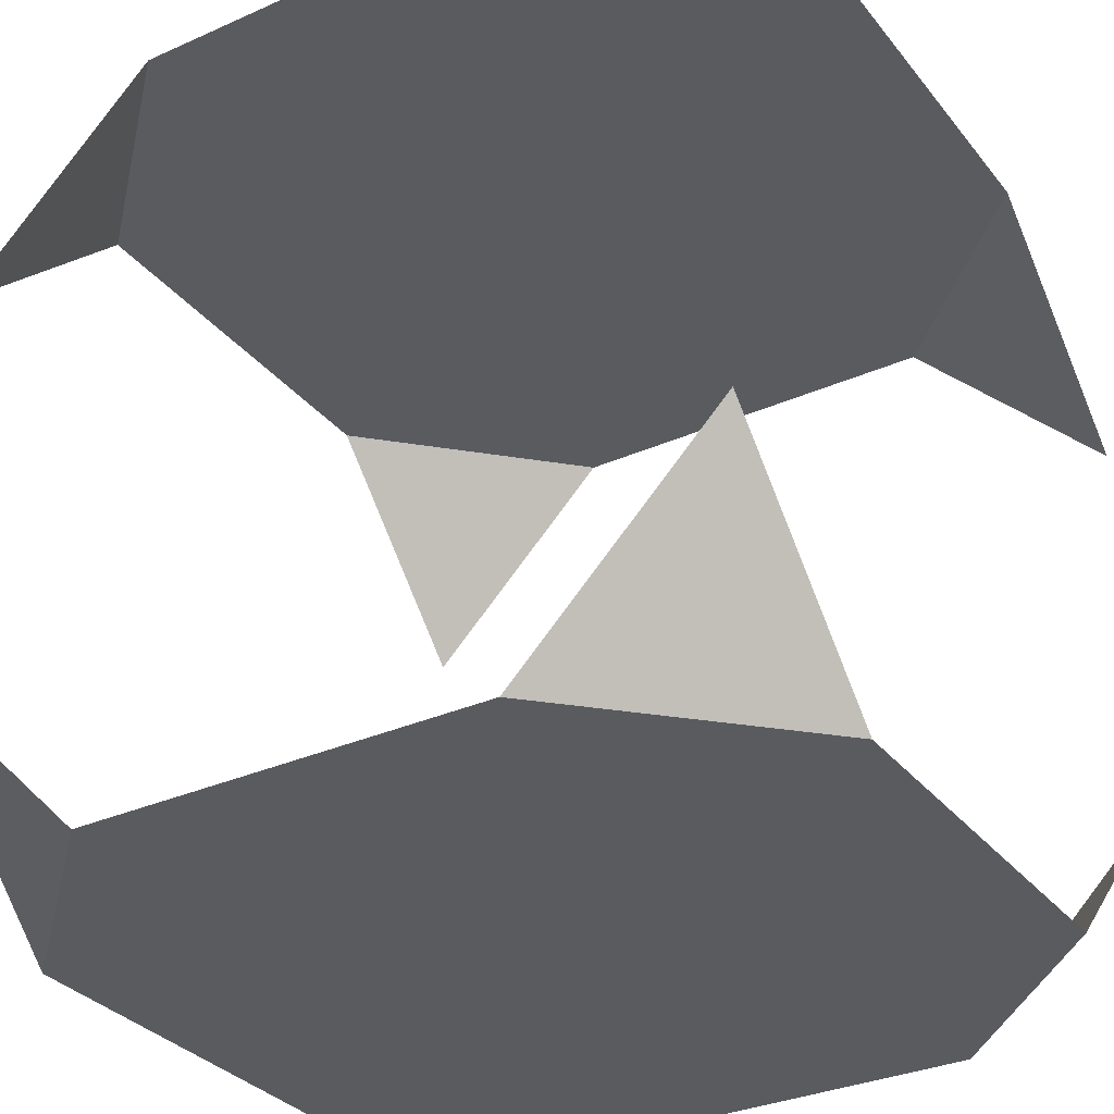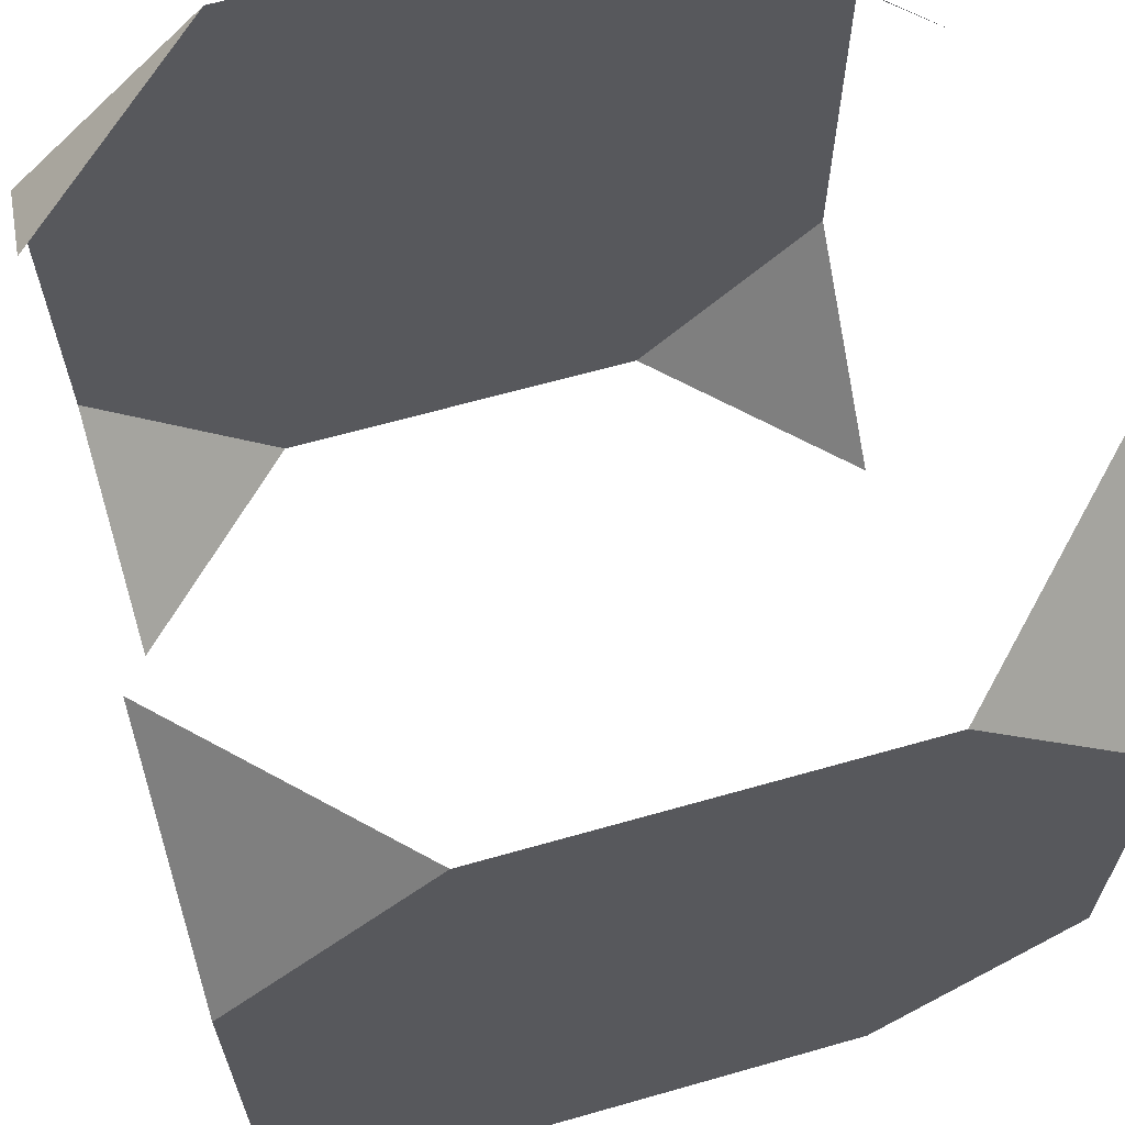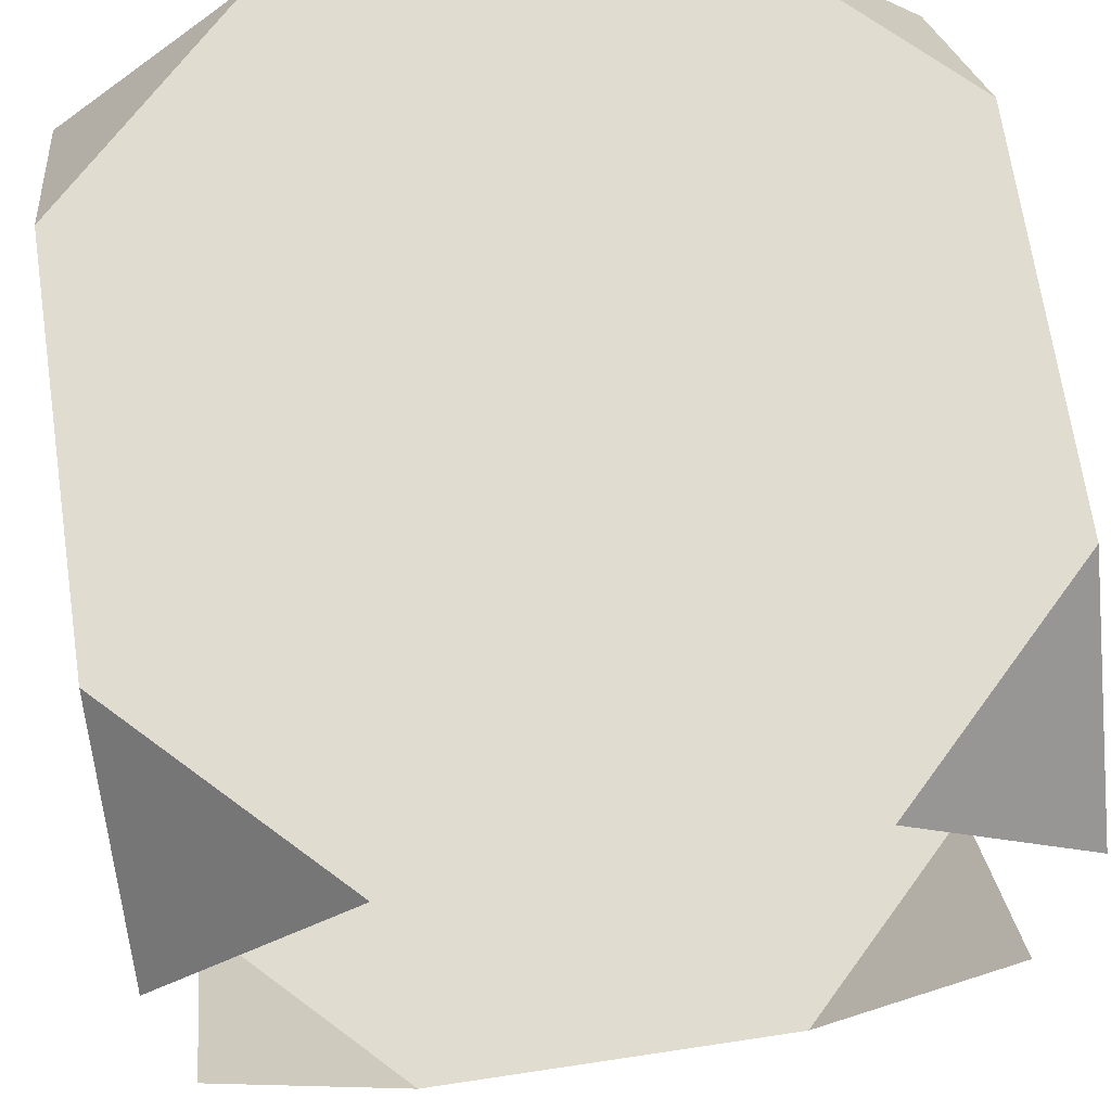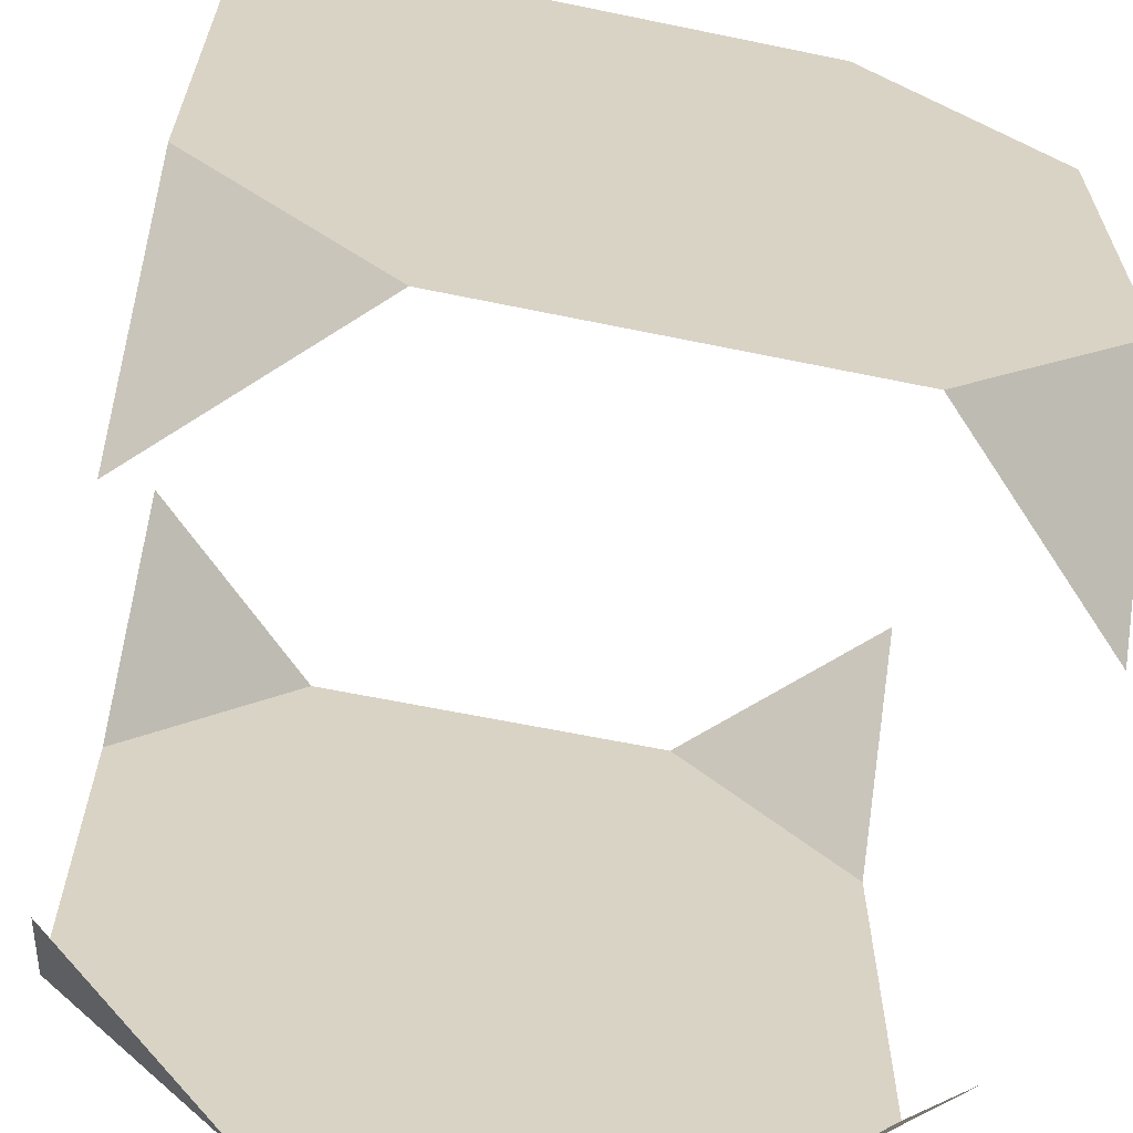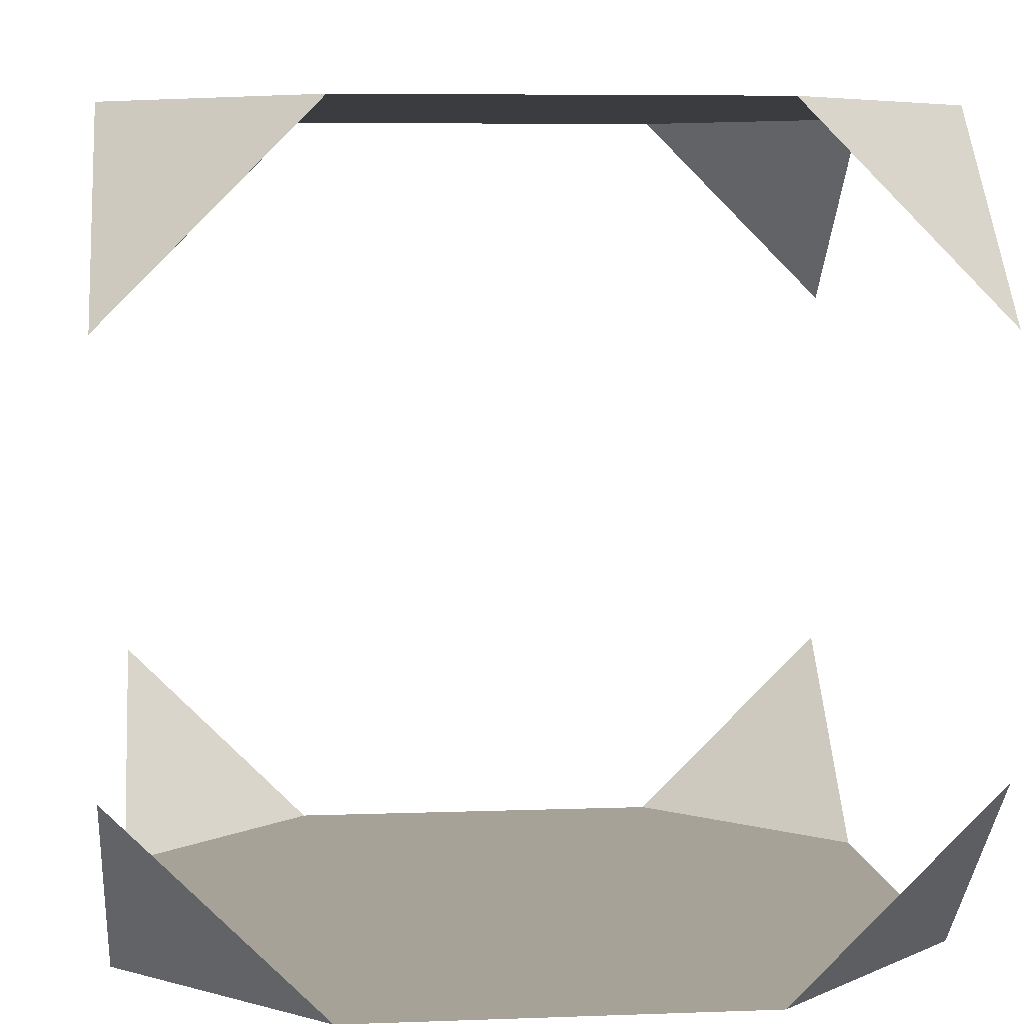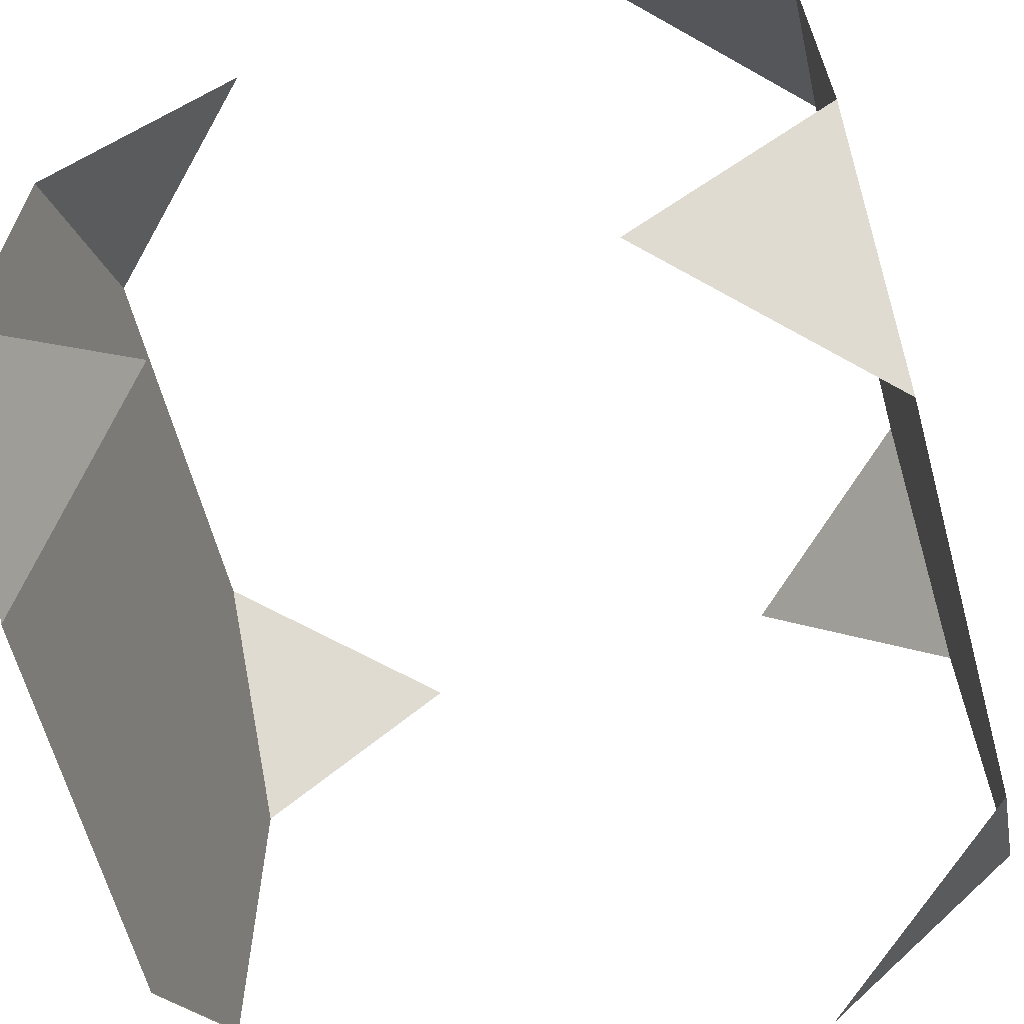
<metadata>
{"format":"obj","ext":"obj","renderer":"f3d","projection":"perspective","resolution":1024,"background":"white","views":[{"elev":-32.2,"azim":-58.1,"up":"+Y"},{"elev":64.4,"azim":-16.0,"up":"+Z"},{"elev":69.6,"azim":-98.5,"up":"+Y"},{"elev":-62.9,"azim":-11.8,"up":"+Z"},{"elev":6.6,"azim":83.7,"up":"+Y"},{"elev":-64.1,"azim":105.4,"up":"+Z"}]}
</metadata>
<code>
o Cube.013
v 0.75 1 1
v 0.25 1 1
v 0.25 0 1
v 1 1 0.25
v 1 0 0.25
v 1 1 0.75
v 0.75 0 1
v 1 0 0.75
v 0 1 0.25
v 0 0 0.25
v 0 1 0.75
v 0 0 0.75
v 0.75 1 -0
v 0.25 1 -0
v 0.25 0 0
v 0.75 0 0
v 0 0.25 1
v 0 0.75 1
v 1 0.25 1
v 1 0.75 1
v 1 0.25 -0
v 1 0.75 -0
v 0 0.25 -0
v 0 0.75 -0
f 10 23 15
f 22 13 4
f 21 16 5
f 17 12 3
f 8 7 19
f 6 1 20
f 11 18 2
f 9 14 24
f 6 4 13 14 9 11 2 1
f 7 3 12 10 15 16 5 8

</code>
